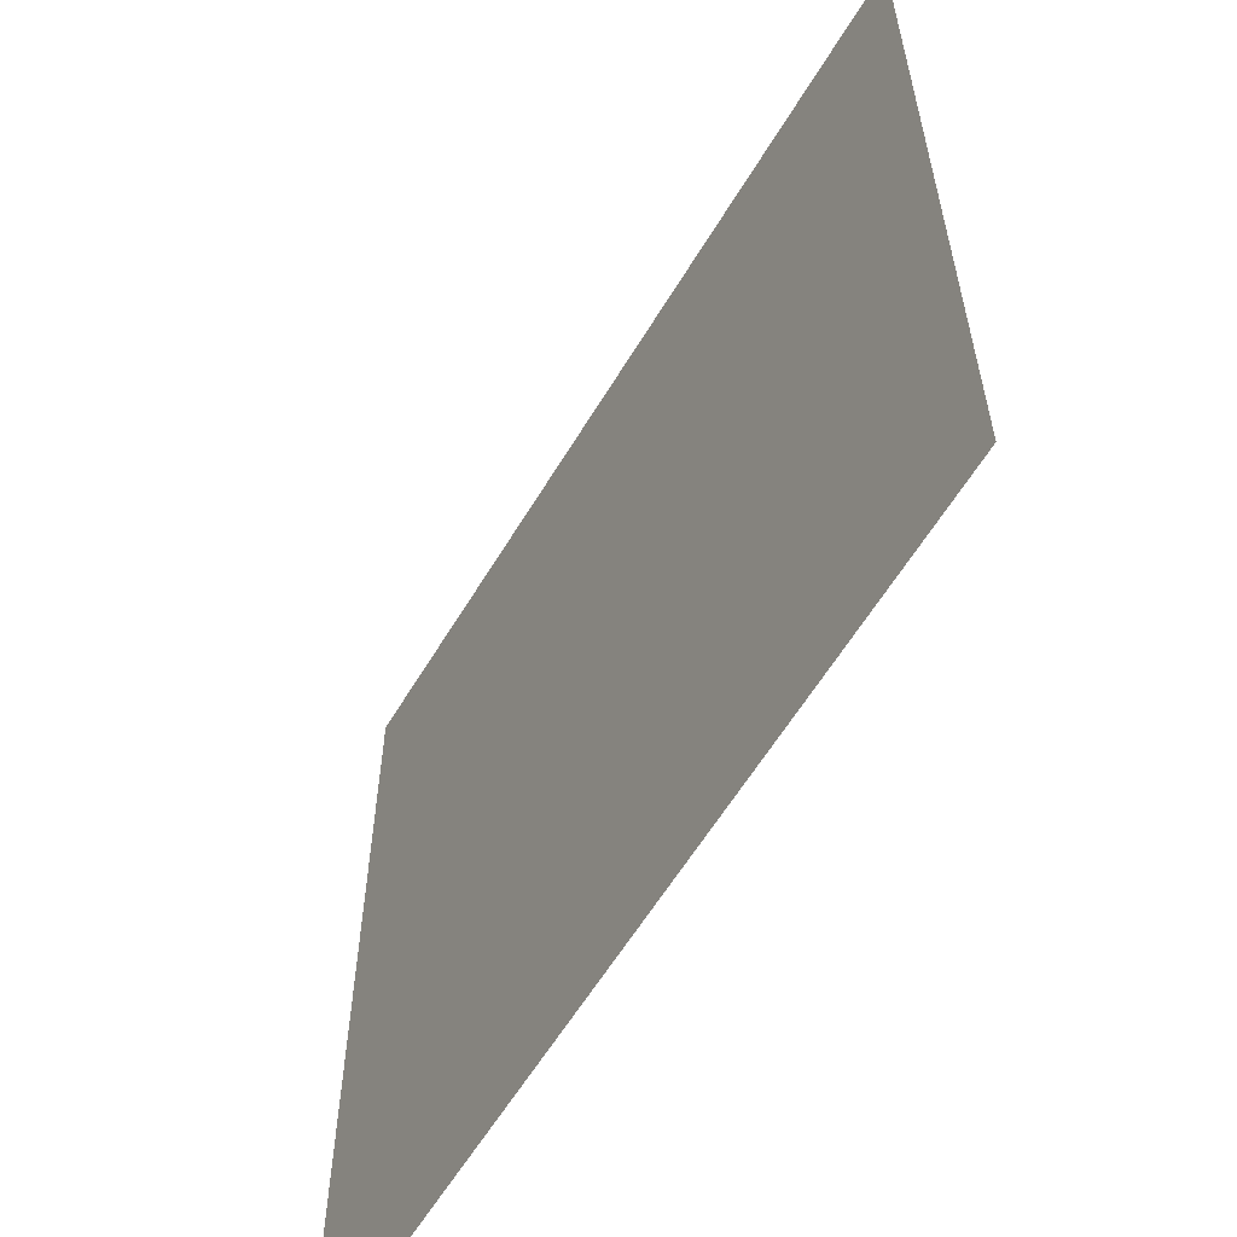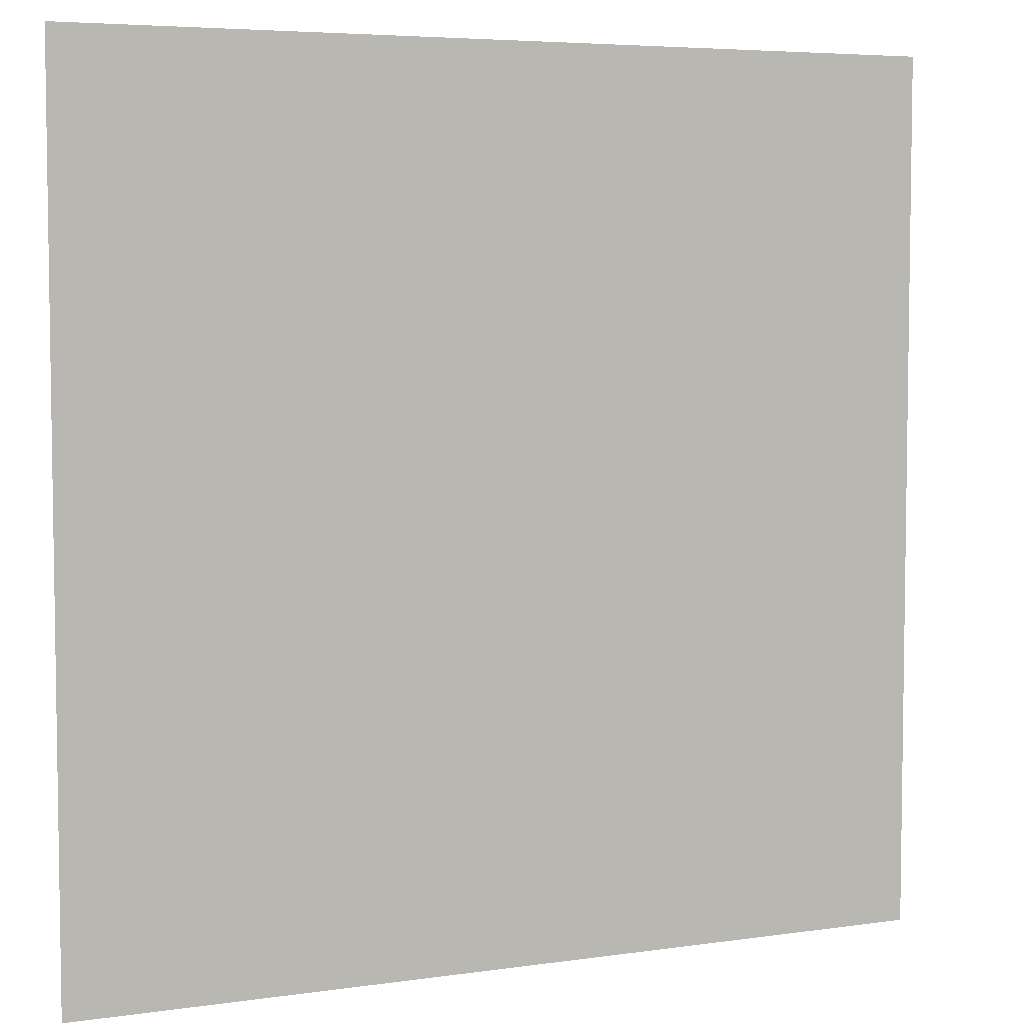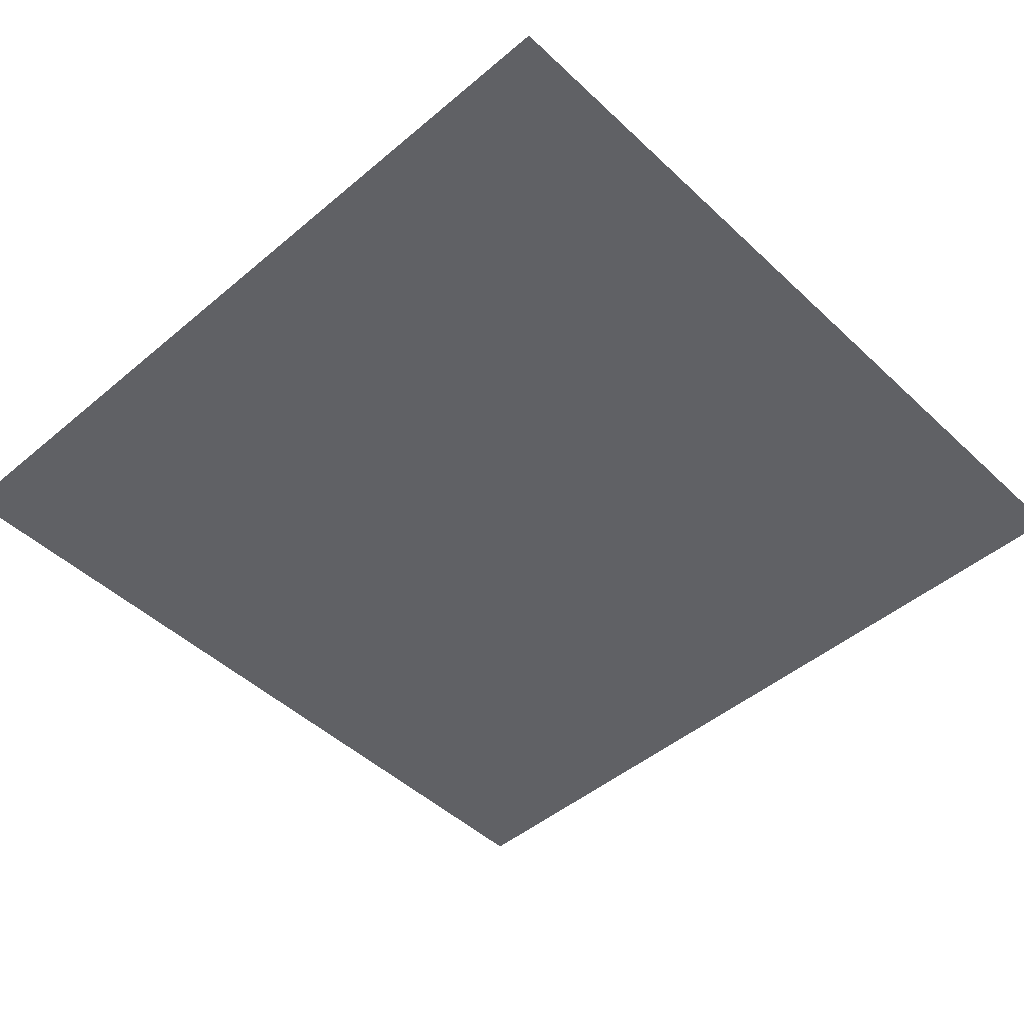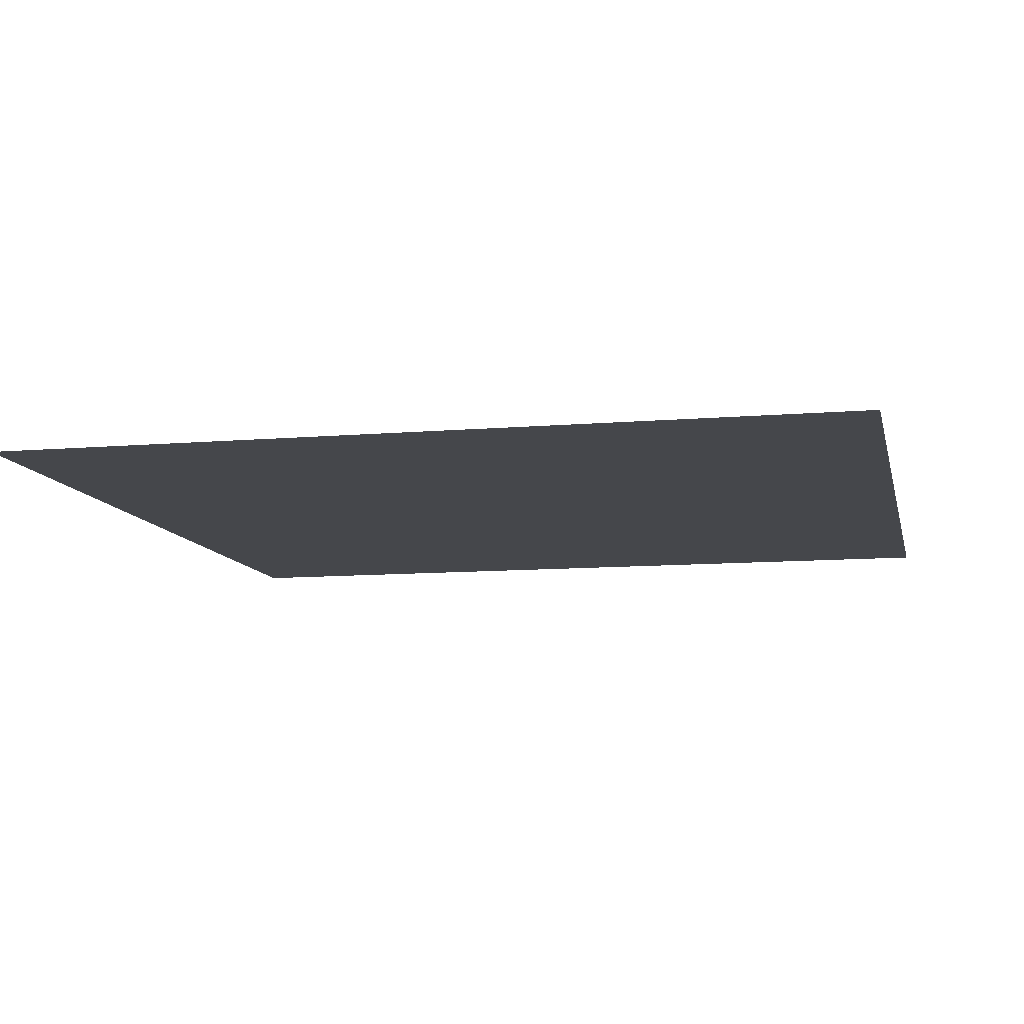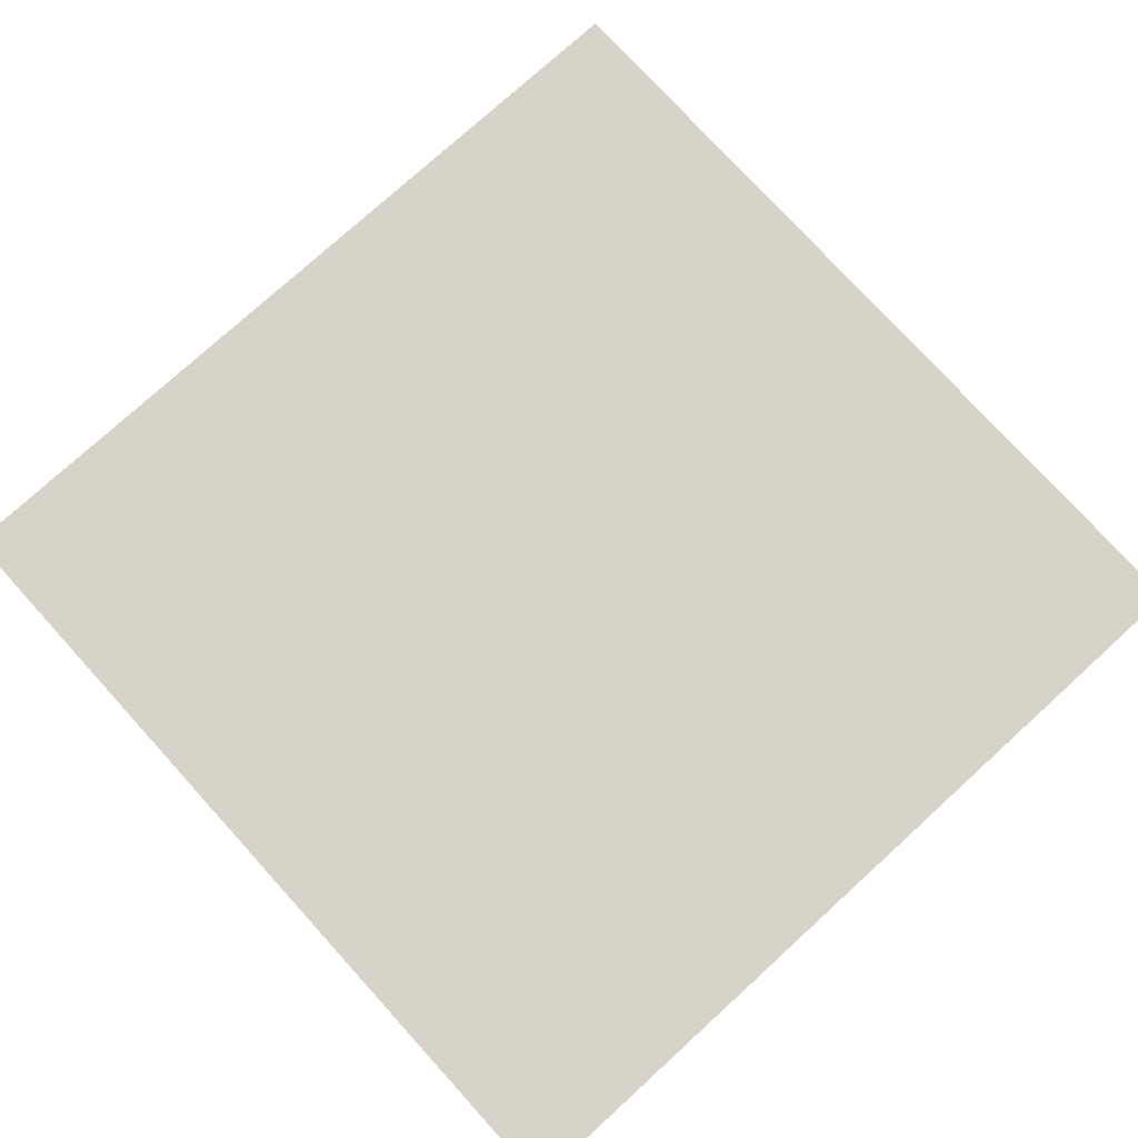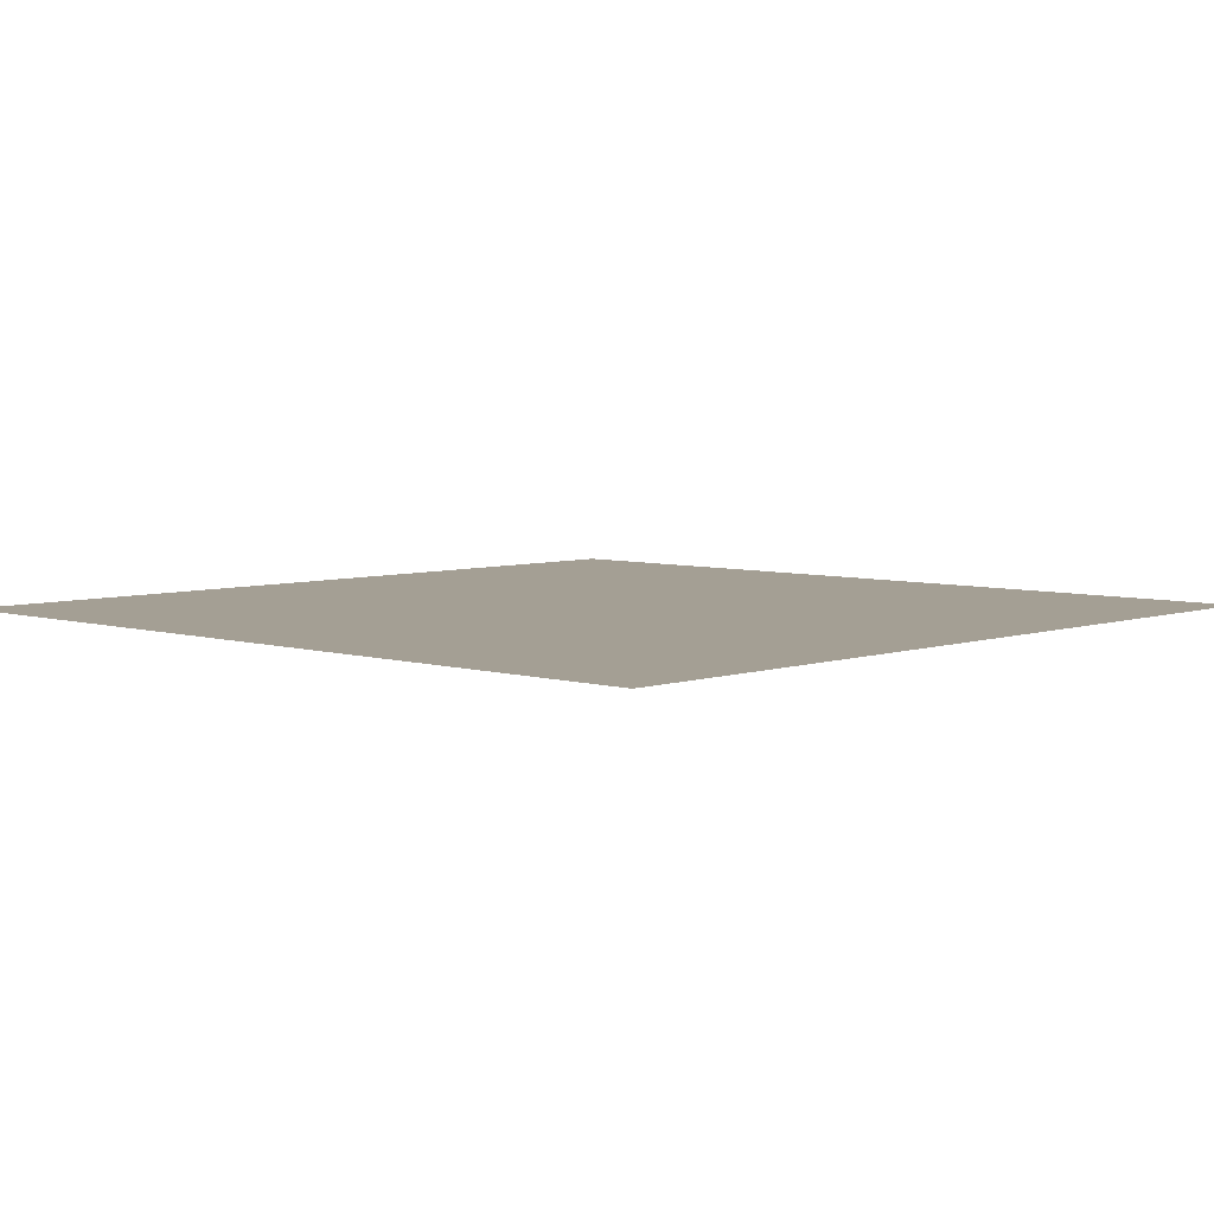
<metadata>
{"format":"obj","ext":"obj","renderer":"f3d","projection":"perspective","resolution":1024,"background":"white","views":[{"elev":-59.8,"azim":-120.8,"up":"+Z"},{"elev":5.4,"azim":-24.4,"up":"+Z"},{"elev":-47.4,"azim":133.5,"up":"+Y"},{"elev":-10.3,"azim":-167.8,"up":"+Y"},{"elev":76.9,"azim":-42.3,"up":"+Y"},{"elev":5.5,"azim":-136.7,"up":"+Y"}]}
</metadata>
<code>
v -0.375 -1.875 -0.5
v -0.25 -1.875 -0.5
v -0.2656 -1.875 -0.3984
v -0.3828 -1.875 -0.4453
v -0.5 -1.875 -0.5
v -0.4141 -1.875 -0.4141
v -0.5 -1.875 -0.375
v -0.5 -1.875 -0.25
v -0.3594 -1.875 -0.25
v -0.5 -1.875 -0.125
v -0.3438 -1.875 -0.1641
v -0.5 -1.875 0
v -0.1719 -1.875 0.01562
v -0.5 -1.875 0.25
v -0.03125 -1.875 0.1641
v -0.5 -1.875 0.375
v 0.07031 -1.875 0.3359
v -0.5 -1.875 0.5
v 0.5 -1.875 0.5
v 0.4062 -1.875 -0.07031
v 0.375 -1.875 -0.5
v 0.5 -1.875 -0.5
v 0 -1.875 -0.5
v 0.25 -1.875 -0.5
v 0.1875 -1.875 -0.1875
v -0.03906 -1.875 -0.2891
v -0.125 -1.875 -0.5
v -0.1562 -1.875 -0.3438
f 1 2 3
f 1 3 4
f 7 6 8
f 8 6 9
f 3 9 4
f 4 9 6
f 1 4 5
f 5 4 6
f 5 6 7
f 8 9 10
f 10 9 11
f 27 28 2
f 2 28 3
f 3 28 11
f 3 11 9
f 10 11 12
f 12 11 13
f 23 26 27
f 27 26 28
f 26 13 28
f 28 13 11
f 12 13 14
f 14 13 15
f 23 24 25
f 23 25 26
f 25 15 26
f 26 15 13
f 14 15 16
f 16 15 17
f 24 21 20
f 24 20 25
f 25 20 17
f 25 17 15
f 16 17 18
f 18 17 19
f 19 17 20
f 19 20 21
f 19 21 22

</code>
